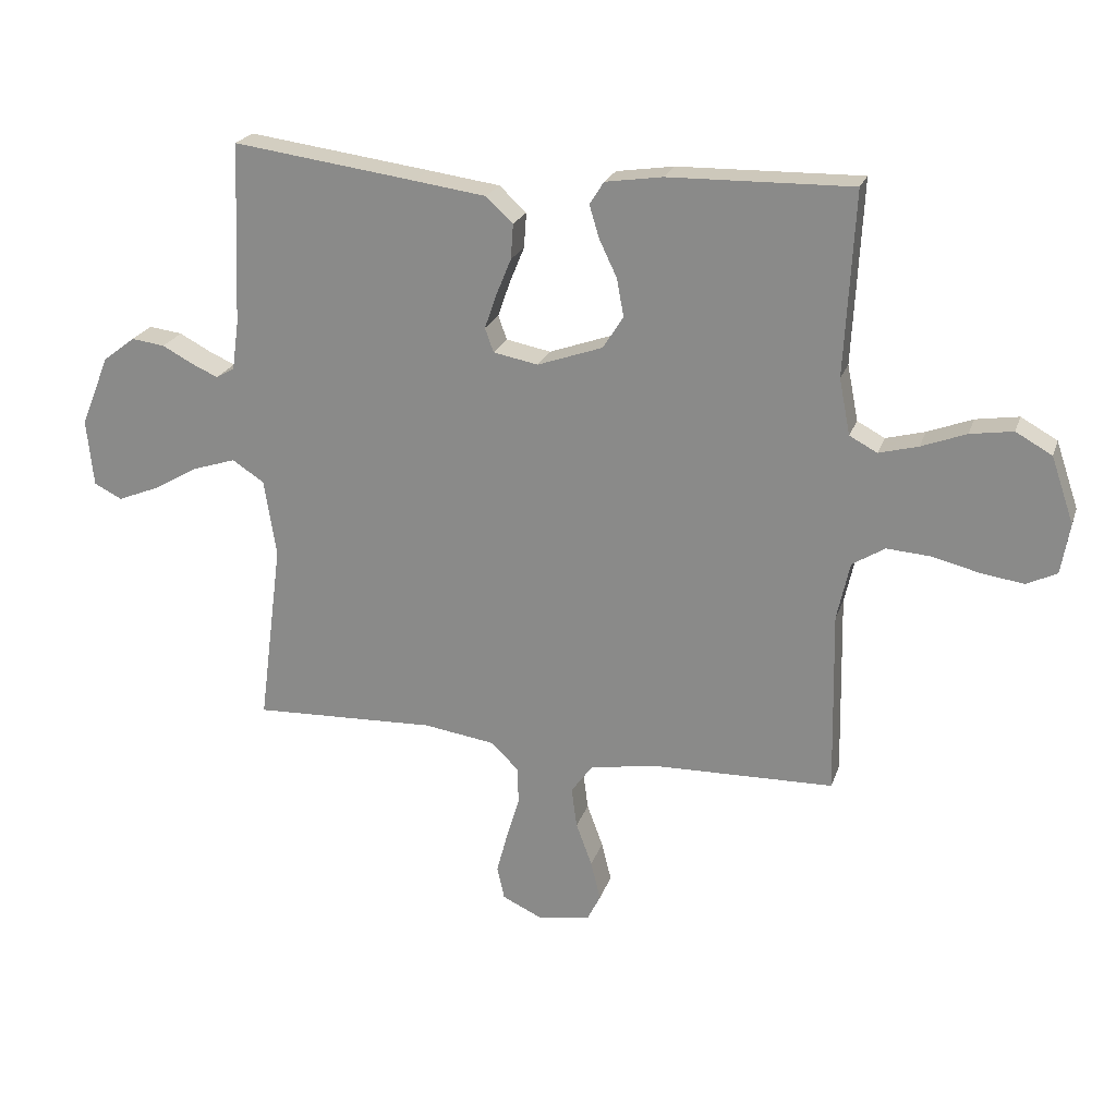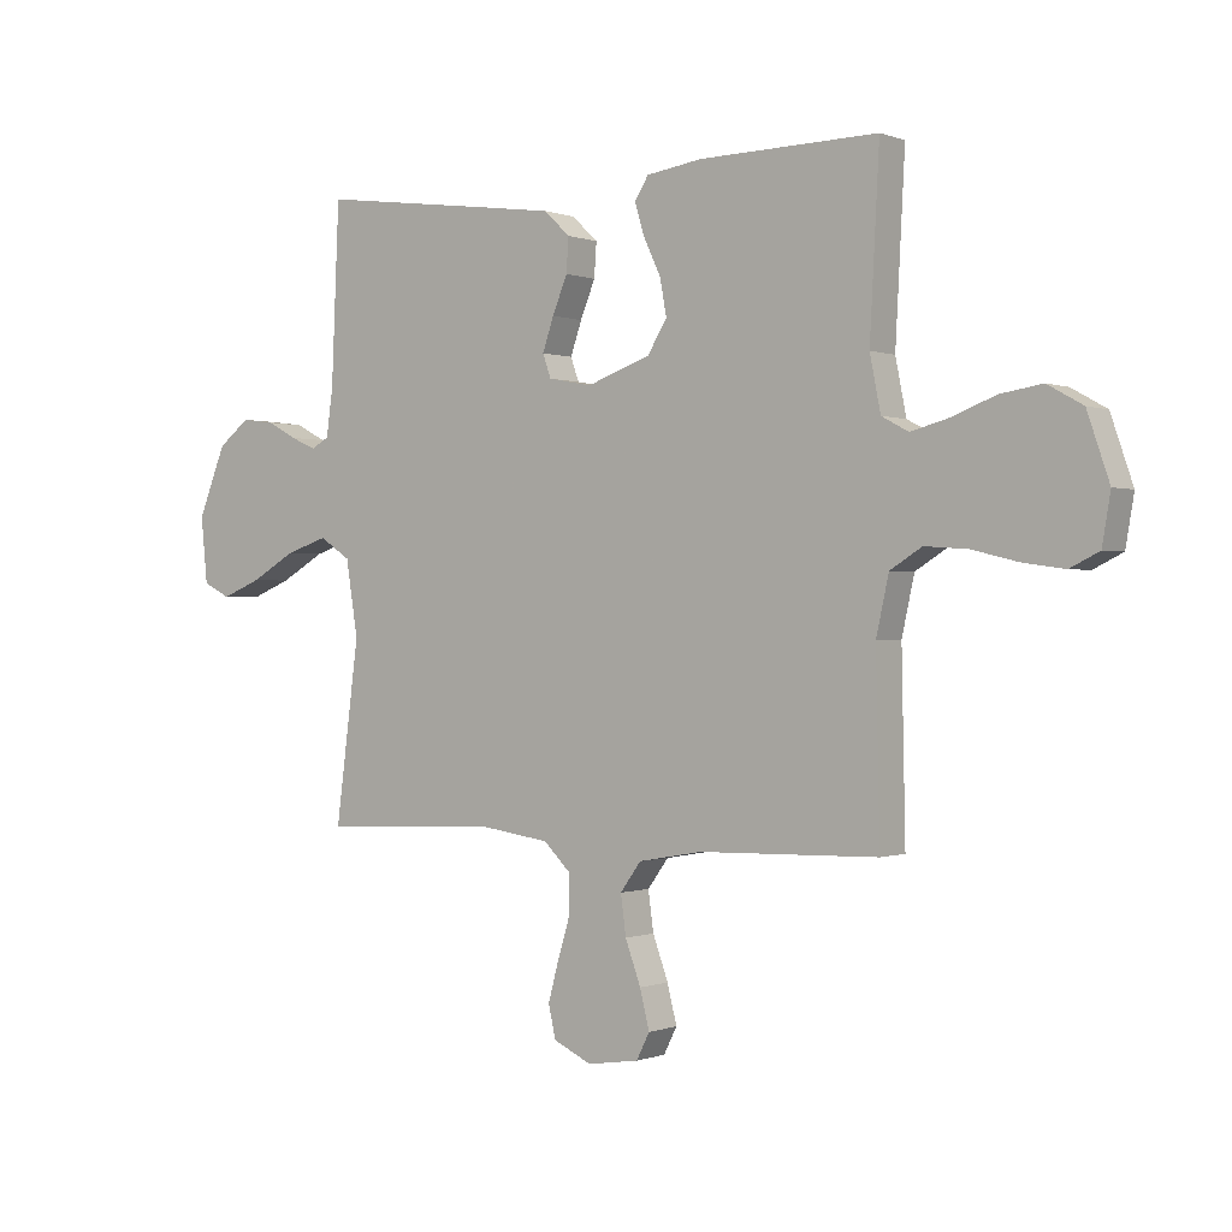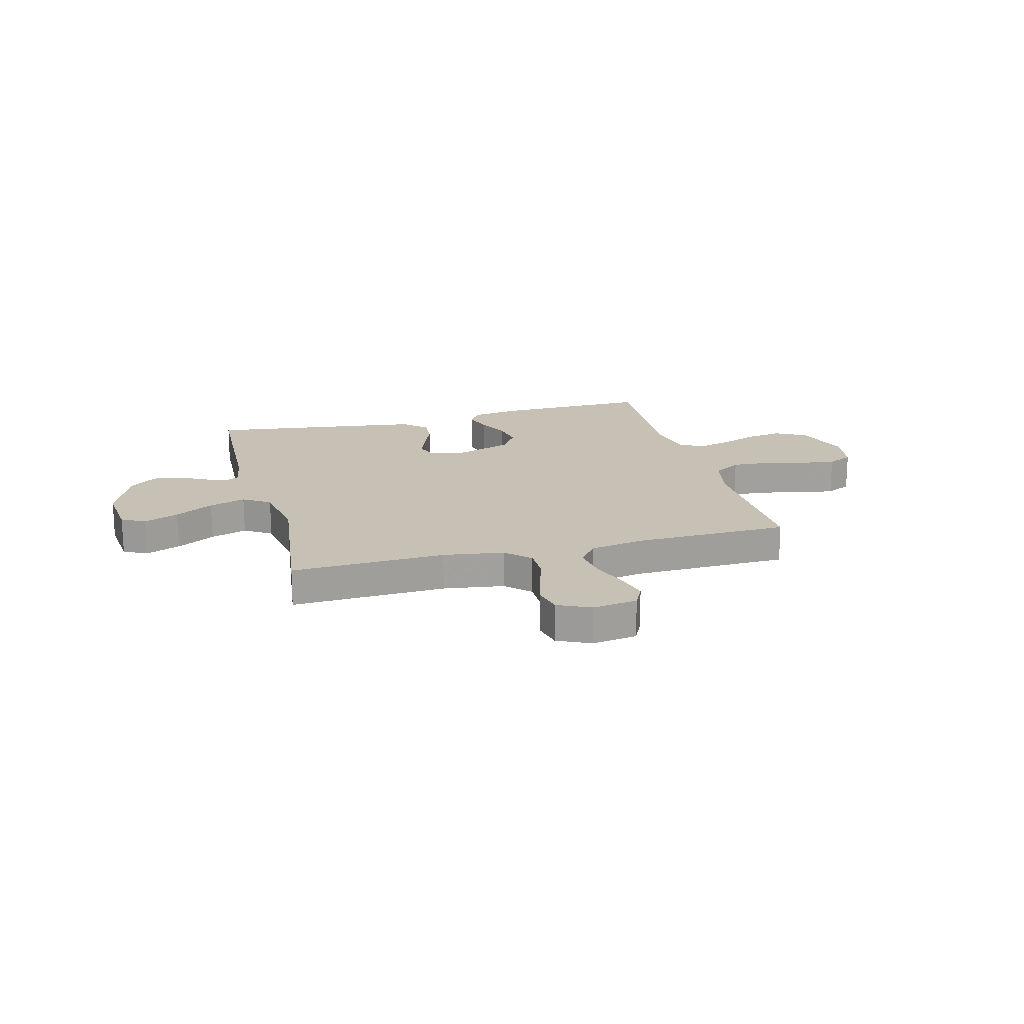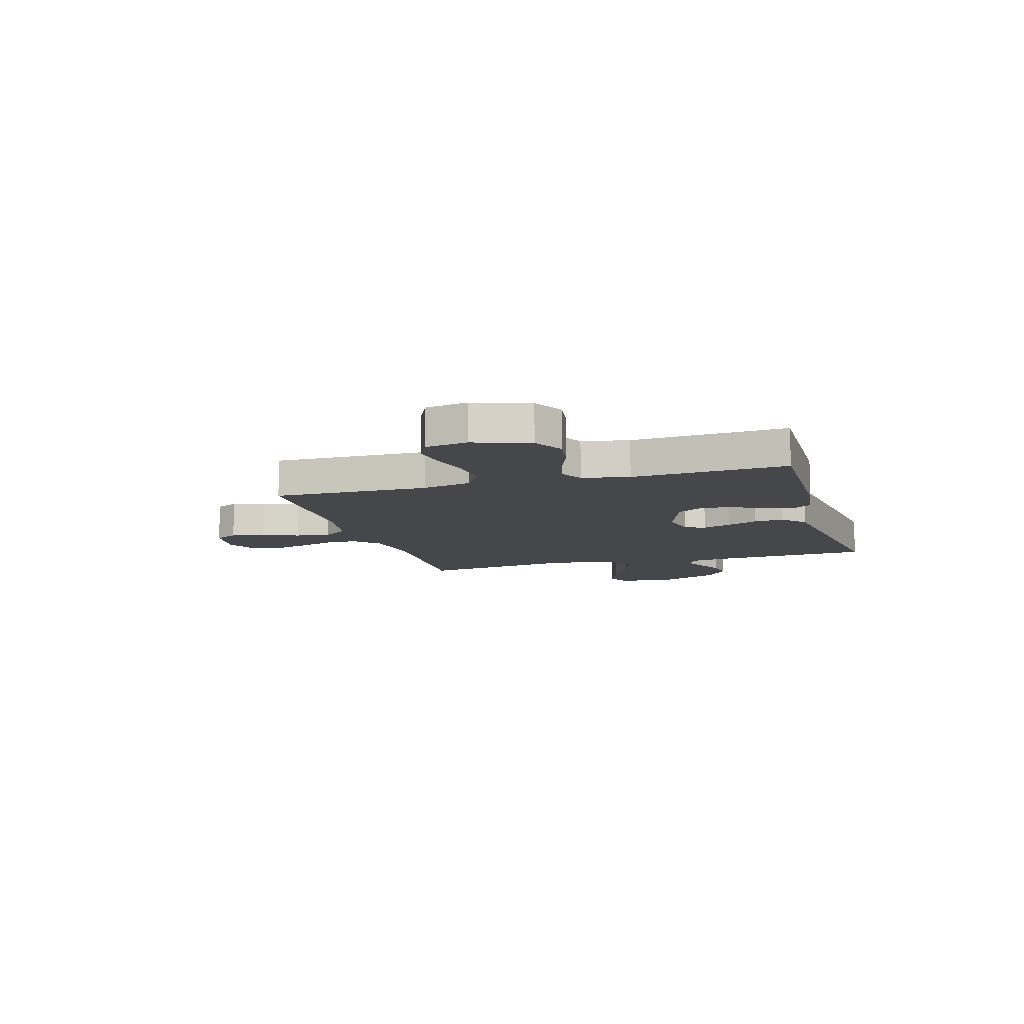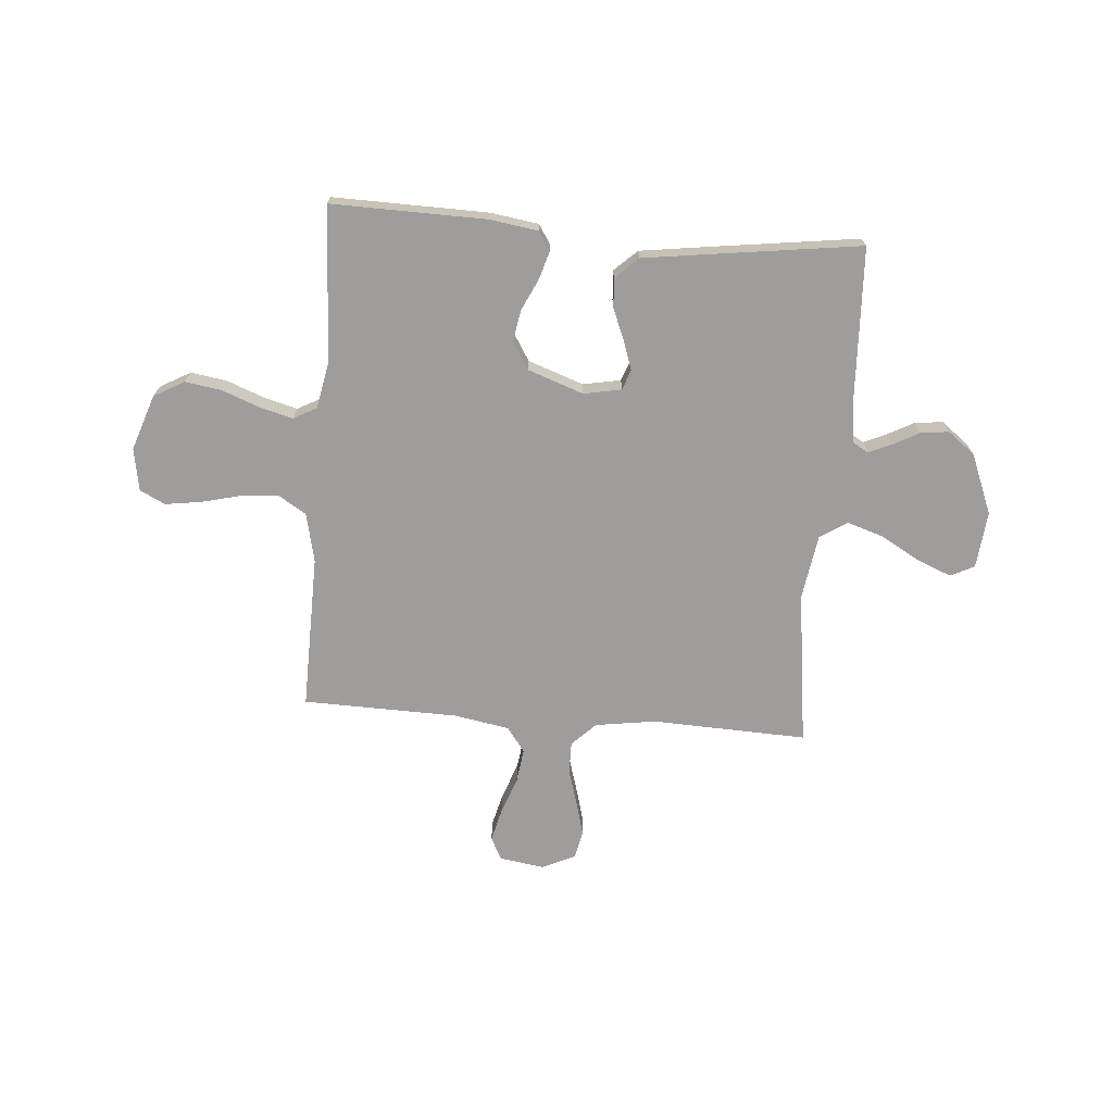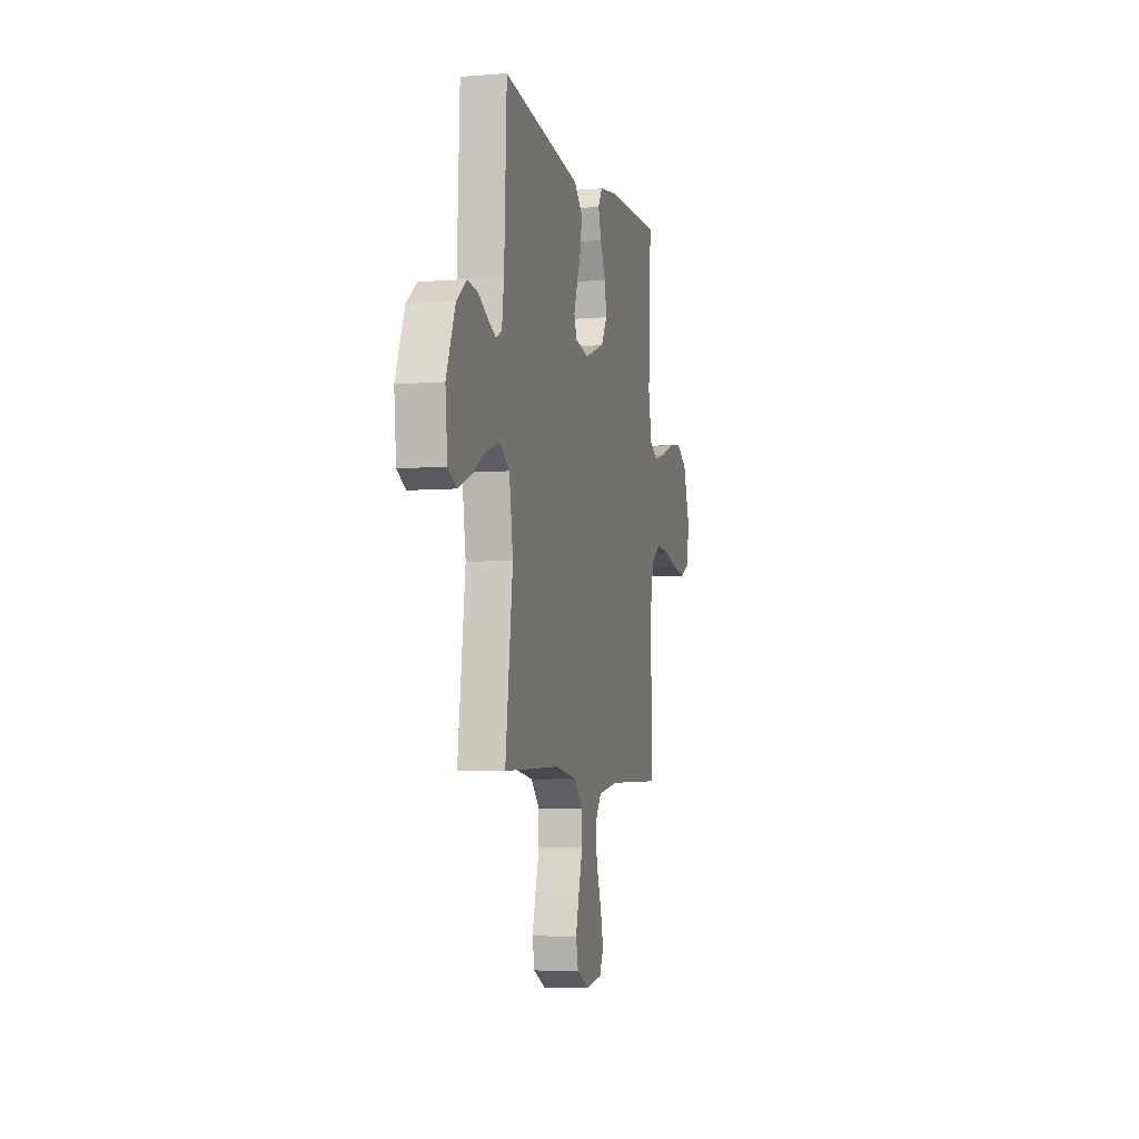
<metadata>
{"format":"obj","ext":"obj","renderer":"f3d","projection":"perspective","resolution":1024,"background":"white","views":[{"elev":22.6,"azim":-163.6,"up":"+Z"},{"elev":-0.2,"azim":-143.8,"up":"+Z"},{"elev":18.5,"azim":165.2,"up":"+Y"},{"elev":-10.5,"azim":-73.5,"up":"+Y"},{"elev":-70.5,"azim":-4.5,"up":"+Y"},{"elev":-5.6,"azim":103.7,"up":"+Z"}]}
</metadata>
<code>
v -0.5 0.07 0.5
v -0.2 0.07 0.494
v -0.107 0.07 0.48
v -0.084 0.07 0.443
v -0.1 0.07 0.39
v -0.129 0.07 0.329
v -0.14 0.07 0.268
v -0.107 0.07 0.215
v 0 0.07 0.177
v 0.073 0.07 0.191
v 0.087 0.07 0.23
v 0.068 0.07 0.285
v 0.043 0.07 0.346
v 0.039 0.07 0.403
v 0.083 0.07 0.444
v 0.2 0.07 0.46
v 0.5 0.07 0.5
v 0.513 0.07 0.2
v 0.524 0.07 0.121
v 0.554 0.07 0.104
v 0.597 0.07 0.123
v 0.648 0.07 0.15
v 0.703 0.07 0.157
v 0.756 0.07 0.116
v 0.803 0.07 0
v 0.792 0.07 -0.11
v 0.746 0.07 -0.133
v 0.679 0.07 -0.106
v 0.604 0.07 -0.063
v 0.533 0.07 -0.04
v 0.481 0.07 -0.074
v 0.461 0.07 -0.2
v 0.5 0.07 -0.5
v 0.2 0.07 -0.488
v 0.083 0.07 -0.505
v 0.037 0.07 -0.55
v 0.037 0.07 -0.612
v 0.058 0.07 -0.681
v 0.076 0.07 -0.748
v 0.064 0.07 -0.802
v 0 0.07 -0.832
v -0.087 0.07 -0.819
v -0.109 0.07 -0.775
v -0.093 0.07 -0.711
v -0.067 0.07 -0.64
v -0.058 0.07 -0.574
v -0.093 0.07 -0.526
v -0.2 0.07 -0.507
v -0.5 0.07 -0.5
v -0.494 0.07 -0.2
v -0.515 0.07 -0.105
v -0.568 0.07 -0.072
v -0.64 0.07 -0.077
v -0.717 0.07 -0.096
v -0.787 0.07 -0.106
v -0.836 0.07 -0.082
v -0.85 0.07 0
v -0.813 0.07 0.108
v -0.754 0.07 0.141
v -0.684 0.07 0.13
v -0.611 0.07 0.102
v -0.547 0.07 0.085
v -0.502 0.07 0.109
v -0.484 0.07 0.2
v -0.5 0 0.5
v -0.2 0 0.494
v -0.107 0 0.48
v -0.084 0 0.443
v -0.1 0 0.39
v -0.129 0 0.329
v -0.14 0 0.268
v -0.107 0 0.215
v 0 0 0.177
v 0.073 0 0.191
v 0.087 0 0.23
v 0.068 0 0.285
v 0.043 0 0.346
v 0.039 0 0.403
v 0.083 0 0.444
v 0.2 0 0.46
v 0.5 0 0.5
v 0.513 0 0.2
v 0.524 0 0.121
v 0.554 0 0.104
v 0.597 0 0.123
v 0.648 0 0.15
v 0.703 0 0.157
v 0.756 0 0.116
v 0.803 0 0
v 0.792 0 -0.11
v 0.746 0 -0.133
v 0.679 0 -0.106
v 0.604 0 -0.063
v 0.533 0 -0.04
v 0.481 0 -0.074
v 0.461 0 -0.2
v 0.5 0 -0.5
v 0.2 0 -0.488
v 0.083 0 -0.505
v 0.037 0 -0.55
v 0.037 0 -0.612
v 0.058 0 -0.681
v 0.076 0 -0.748
v 0.064 0 -0.802
v 0 0 -0.832
v -0.087 0 -0.819
v -0.109 0 -0.775
v -0.093 0 -0.711
v -0.067 0 -0.64
v -0.058 0 -0.574
v -0.093 0 -0.526
v -0.2 0 -0.507
v -0.5 0 -0.5
v -0.494 0 -0.2
v -0.515 0 -0.105
v -0.568 0 -0.072
v -0.64 0 -0.077
v -0.717 0 -0.096
v -0.787 0 -0.106
v -0.836 0 -0.082
v -0.85 0 0
v -0.813 0 0.108
v -0.754 0 0.141
v -0.684 0 0.13
v -0.611 0 0.102
v -0.547 0 0.085
v -0.502 0 0.109
v -0.484 0 0.2
f 58 59 60 61
f 58 61 62
f 57 58 62
f 56 57 62
f 53 54 55 56
f 52 53 56 62
f 51 52 62 63
f 48 49 50
f 47 48 50 51
f 42 43 44 45
f 42 45 46
f 41 42 46
f 40 41 46
f 37 38 39 40
f 37 40 46
f 36 37 46 47
f 32 33 34
f 31 32 34 35
f 26 27 28 29
f 26 29 30
f 25 26 30
f 24 25 30
f 21 22 23 24
f 20 21 24 30
f 19 20 30 31
f 15 16 17 18
f 12 13 14 15
f 11 12 15 18
f 10 11 18 19
f 3 4 5 6
f 3 6 7
f 64 1 2 3
f 64 3 7
f 63 64 7 8
f 51 63 8 9
f 35 36 47 51
f 19 31 35 51
f 9 10 19 51
f 125 124 123 122
f 126 125 122
f 126 122 121
f 126 121 120
f 120 119 118 117
f 126 120 117 116
f 127 126 116 115
f 114 113 112
f 115 114 112 111
f 109 108 107 106
f 110 109 106
f 110 106 105
f 110 105 104
f 104 103 102 101
f 110 104 101
f 111 110 101 100
f 98 97 96
f 99 98 96 95
f 93 92 91 90
f 94 93 90
f 94 90 89
f 94 89 88
f 88 87 86 85
f 94 88 85 84
f 95 94 84 83
f 82 81 80 79
f 79 78 77 76
f 82 79 76 75
f 83 82 75 74
f 70 69 68 67
f 71 70 67
f 67 66 65 128
f 71 67 128
f 72 71 128 127
f 73 72 127 115
f 115 111 100 99
f 115 99 95 83
f 115 83 74 73
f 1 65 66 2
f 2 66 67 3
f 3 67 68 4
f 4 68 69 5
f 5 69 70 6
f 6 70 71 7
f 7 71 72 8
f 8 72 73 9
f 9 73 74 10
f 10 74 75 11
f 11 75 76 12
f 12 76 77 13
f 13 77 78 14
f 14 78 79 15
f 15 79 80 16
f 16 80 81 17
f 17 81 82 18
f 18 82 83 19
f 19 83 84 20
f 20 84 85 21
f 21 85 86 22
f 22 86 87 23
f 23 87 88 24
f 24 88 89 25
f 25 89 90 26
f 26 90 91 27
f 27 91 92 28
f 28 92 93 29
f 29 93 94 30
f 30 94 95 31
f 31 95 96 32
f 32 96 97 33
f 33 97 98 34
f 34 98 99 35
f 35 99 100 36
f 36 100 101 37
f 37 101 102 38
f 38 102 103 39
f 39 103 104 40
f 40 104 105 41
f 41 105 106 42
f 42 106 107 43
f 43 107 108 44
f 44 108 109 45
f 45 109 110 46
f 46 110 111 47
f 47 111 112 48
f 48 112 113 49
f 49 113 114 50
f 50 114 115 51
f 51 115 116 52
f 52 116 117 53
f 53 117 118 54
f 54 118 119 55
f 55 119 120 56
f 56 120 121 57
f 57 121 122 58
f 58 122 123 59
f 59 123 124 60
f 60 124 125 61
f 61 125 126 62
f 62 126 127 63
f 63 127 128 64
f 64 128 65 1

</code>
